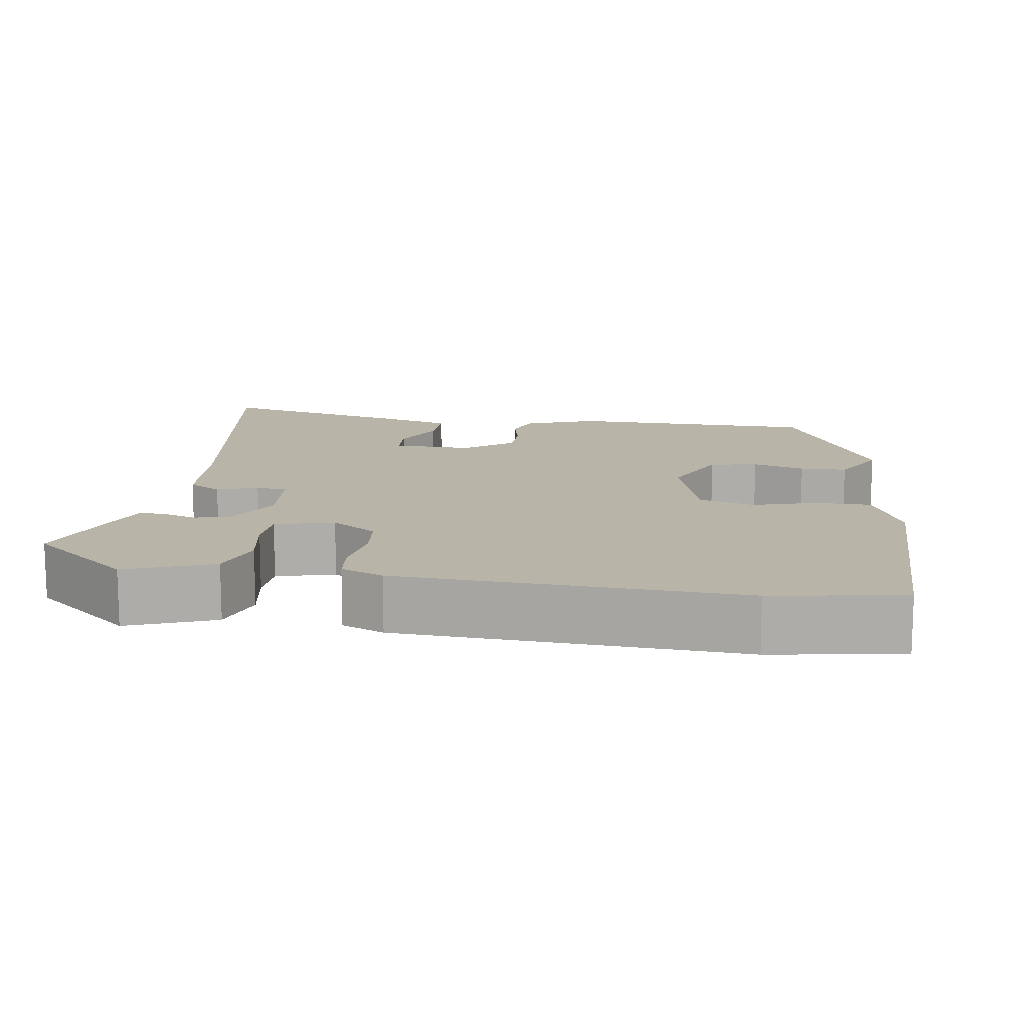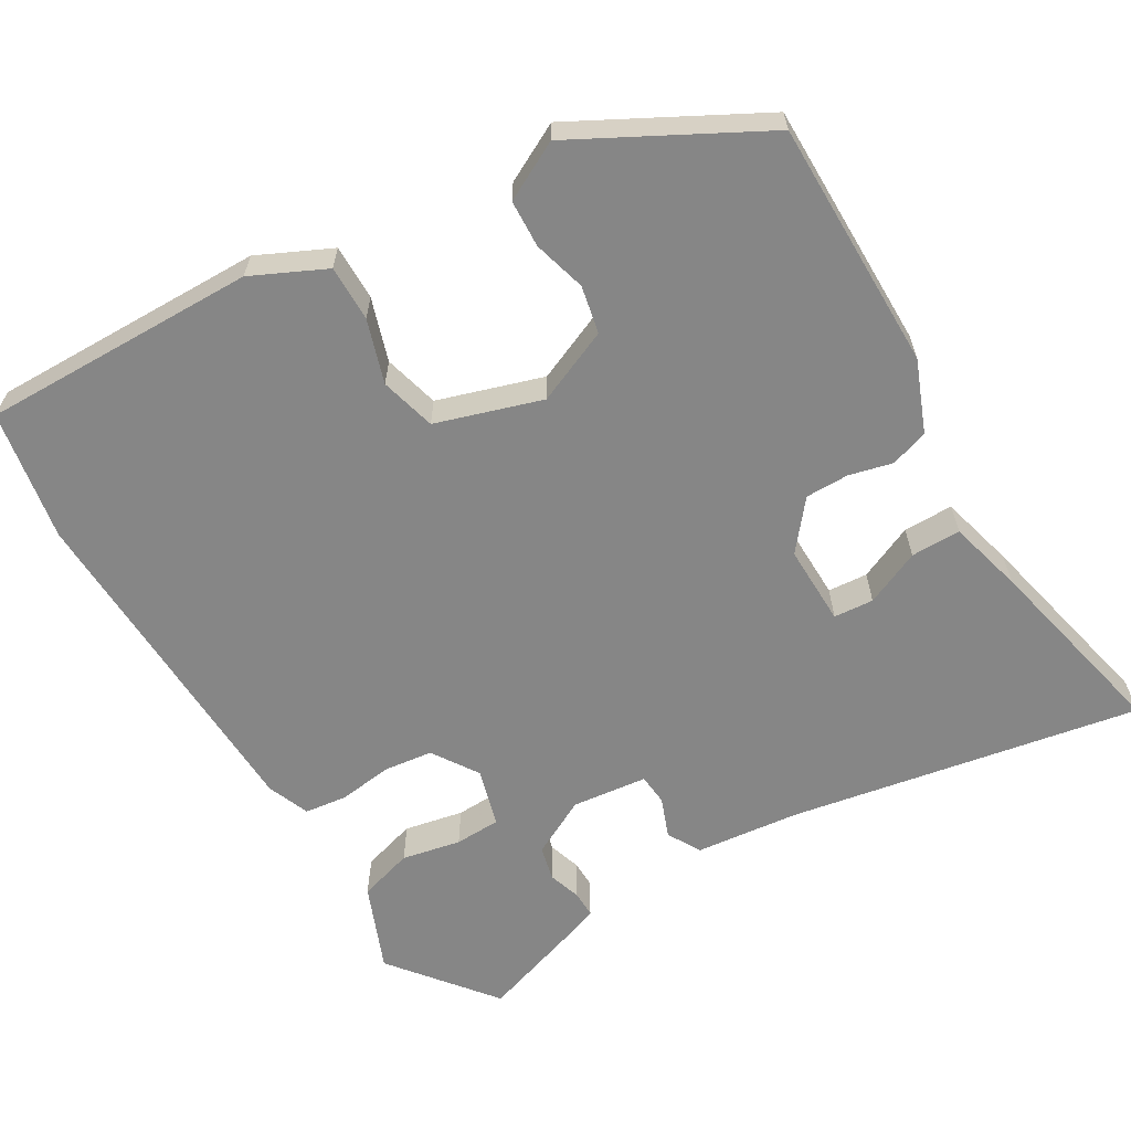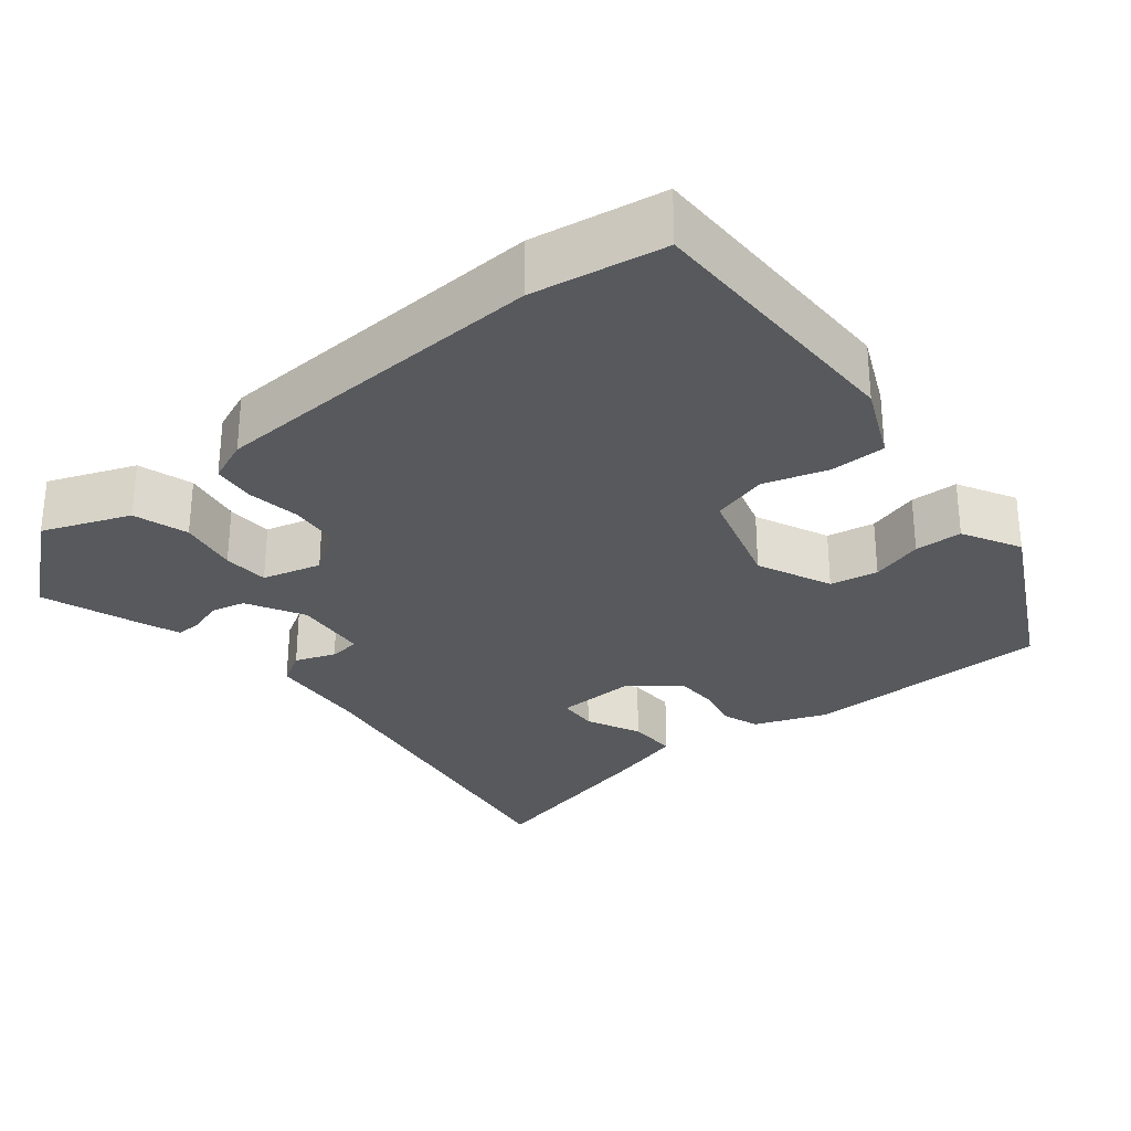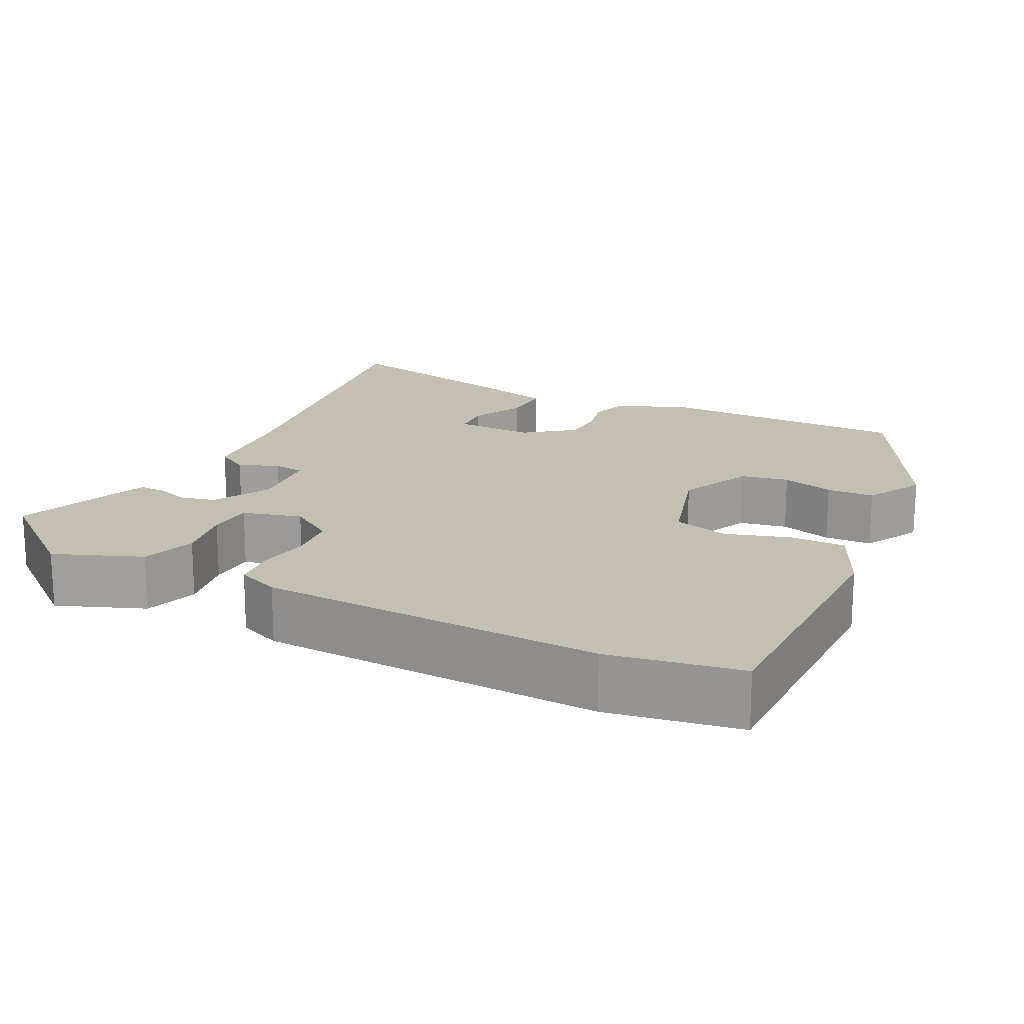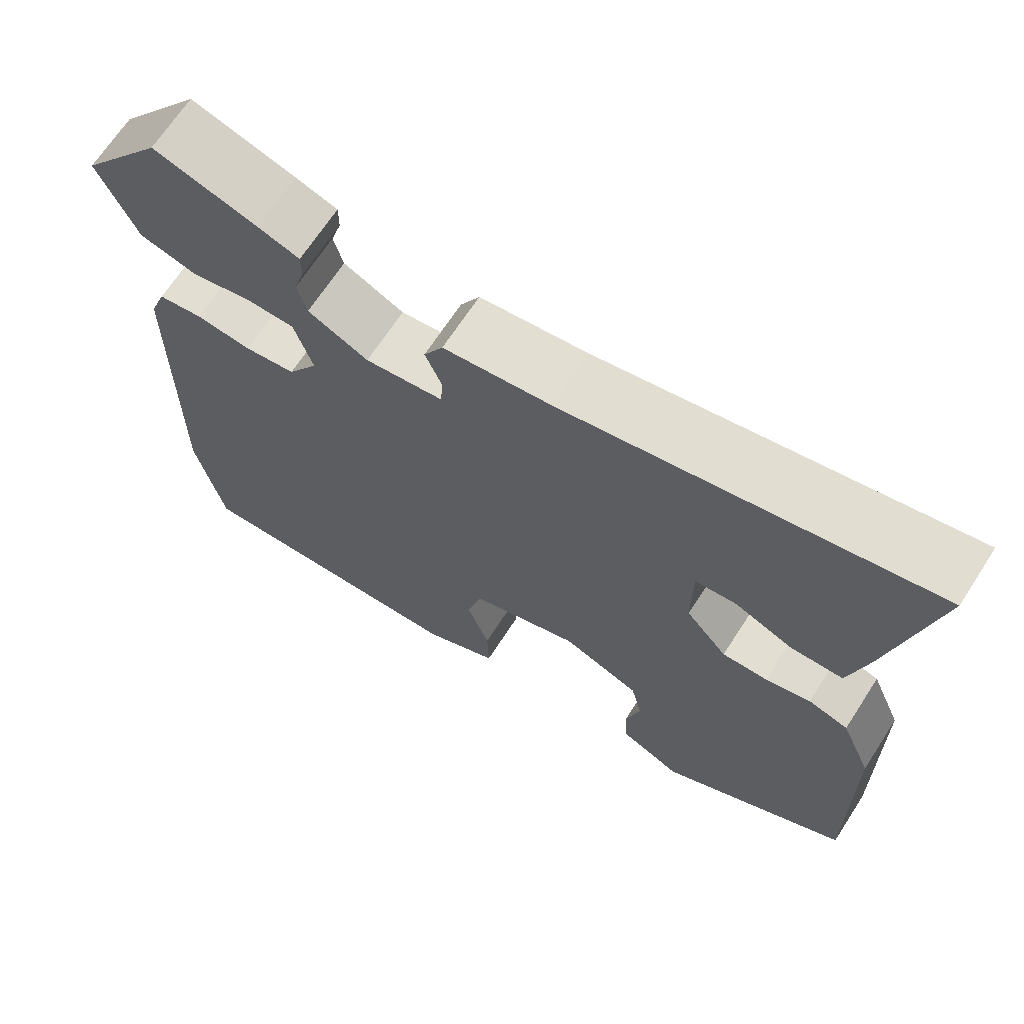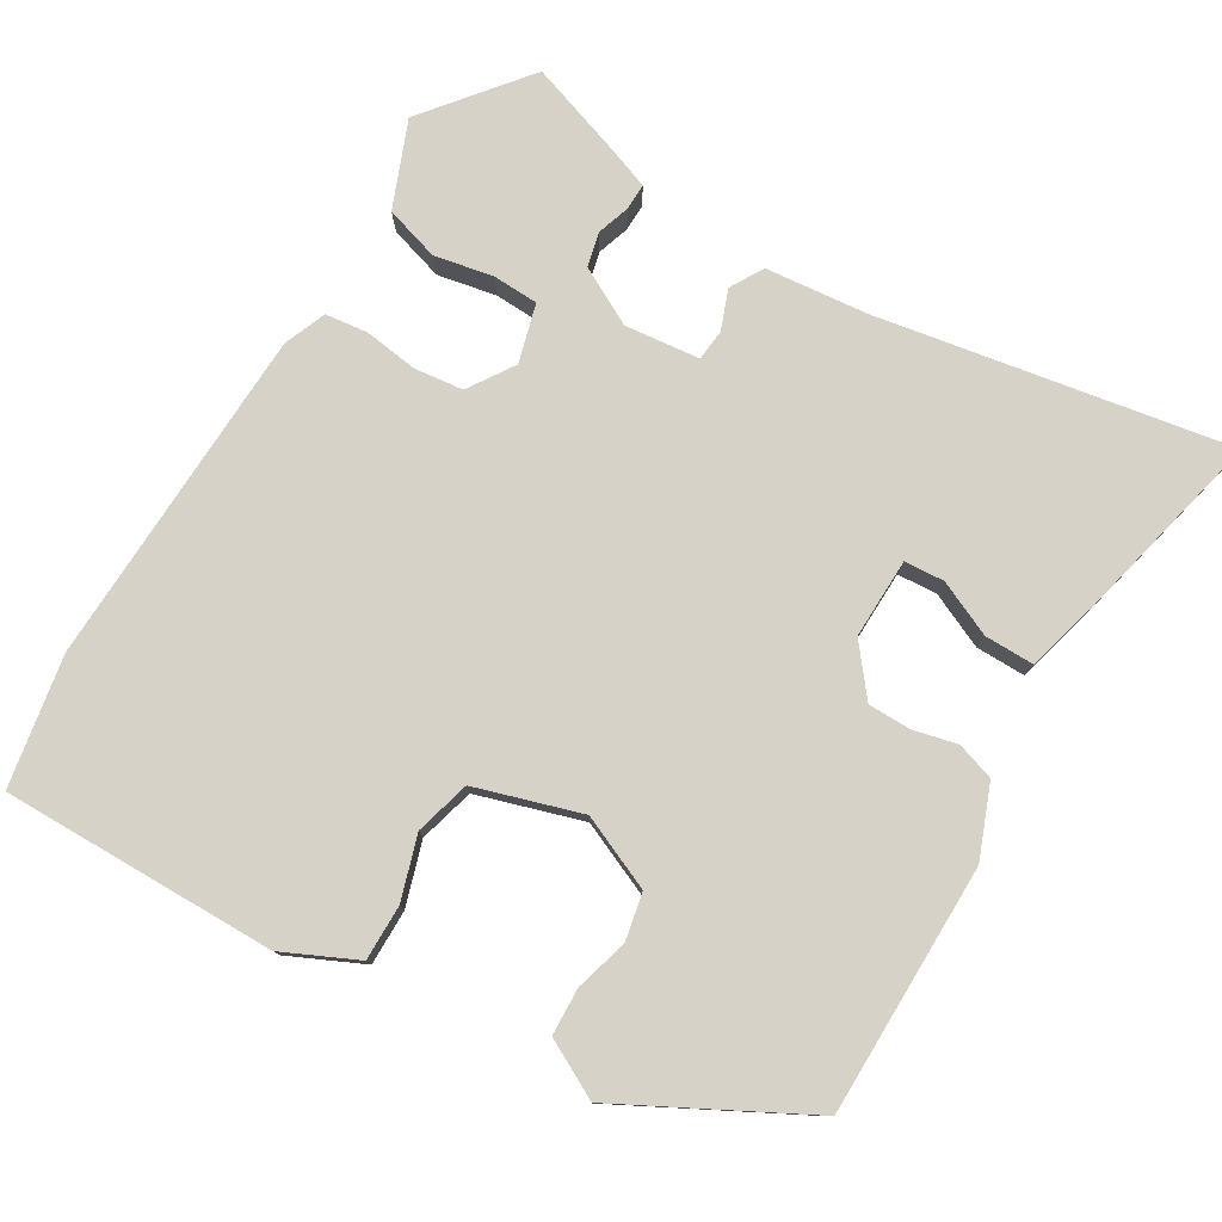
<metadata>
{"format":"obj","ext":"obj","renderer":"f3d","projection":"perspective","resolution":1024,"background":"white","views":[{"elev":13.2,"azim":100.6,"up":"+Y"},{"elev":-62.2,"azim":-148.3,"up":"+Y"},{"elev":-29.1,"azim":131.1,"up":"+Y"},{"elev":17.8,"azim":118.5,"up":"+Y"},{"elev":68.2,"azim":-147.0,"up":"+Z"},{"elev":78.3,"azim":-147.8,"up":"+Y"}]}
</metadata>
<code>
v -0.503 0.07 -0.361
v -0.497 0.07 -0.034
v -0.458 0.07 0.059
v -0.408 0.07 0.074
v -0.352 0.07 0.059
v -0.295 0.07 0.058
v -0.243 0.07 0.12
v -0.243 0.07 0.225
v -0.295 0.07 0.23
v -0.368 0.07 0.199
v -0.433 0.07 0.2
v -0.457 0.07 0.298
v -0.51 0.07 0.553
v -0.053 0.07 0.462
v 0.082 0.07 0.445
v 0.106 0.07 0.401
v 0.085 0.07 0.349
v 0.088 0.07 0.308
v 0.186 0.07 0.295
v 0.262 0.07 0.333
v 0.274 0.07 0.378
v 0.261 0.07 0.421
v 0.261 0.07 0.456
v 0.313 0.07 0.474
v 0.443 0.07 0.515
v 0.547 0.07 0.379
v 0.499 0.07 0.267
v 0.427 0.07 0.247
v 0.35 0.07 0.264
v 0.29 0.07 0.263
v 0.267 0.07 0.187
v 0.305 0.07 0.126
v 0.369 0.07 0.117
v 0.439 0.07 0.125
v 0.495 0.07 0.117
v 0.516 0.07 0.061
v 0.523 0.07 -0.385
v 0.489 0.07 -0.555
v 0.129 0.07 -0.543
v 0.034 0.07 -0.496
v 0.036 0.07 -0.423
v 0.064 0.07 -0.341
v 0.046 0.07 -0.268
v -0.091 0.07 -0.222
v -0.189 0.07 -0.262
v -0.203 0.07 -0.324
v -0.185 0.07 -0.393
v -0.189 0.07 -0.455
v -0.266 0.07 -0.493
v -0.503 0 -0.361
v -0.497 0 -0.034
v -0.458 0 0.059
v -0.408 0 0.074
v -0.352 0 0.059
v -0.295 0 0.058
v -0.243 0 0.12
v -0.243 0 0.225
v -0.295 0 0.23
v -0.368 0 0.199
v -0.433 0 0.2
v -0.457 0 0.298
v -0.51 0 0.553
v -0.053 0 0.462
v 0.082 0 0.445
v 0.106 0 0.401
v 0.085 0 0.349
v 0.088 0 0.308
v 0.186 0 0.295
v 0.262 0 0.333
v 0.274 0 0.378
v 0.261 0 0.421
v 0.261 0 0.456
v 0.313 0 0.474
v 0.443 0 0.515
v 0.547 0 0.379
v 0.499 0 0.267
v 0.427 0 0.247
v 0.35 0 0.264
v 0.29 0 0.263
v 0.267 0 0.187
v 0.305 0 0.126
v 0.369 0 0.117
v 0.439 0 0.125
v 0.495 0 0.117
v 0.516 0 0.061
v 0.523 0 -0.385
v 0.489 0 -0.555
v 0.129 0 -0.543
v 0.034 0 -0.496
v 0.036 0 -0.423
v 0.064 0 -0.341
v 0.046 0 -0.268
v -0.091 0 -0.222
v -0.189 0 -0.262
v -0.203 0 -0.324
v -0.185 0 -0.393
v -0.189 0 -0.455
v -0.266 0 -0.493
f 3 4 5
f 2 3 5
f 1 2 5
f 49 1 5
f 48 49 5
f 47 48 5
f 46 47 5
f 45 46 5 6
f 44 45 6 7
f 43 44 7 8
f 40 41 42
f 39 40 42
f 38 39 42
f 37 38 42
f 36 37 42
f 35 36 42
f 34 35 42
f 33 34 42
f 32 33 42 43
f 31 32 43 8
f 27 28 29
f 26 27 29
f 25 26 29
f 24 25 29
f 23 24 29
f 22 23 29
f 21 22 29
f 20 21 29 30
f 19 20 30 31
f 14 15 16 17
f 14 17 18
f 12 13 14
f 11 12 14
f 10 11 14
f 9 10 14
f 9 14 18
f 18 19 31
f 9 18 31
f 8 9 31
f 54 53 52
f 54 52 51
f 54 51 50
f 54 50 98
f 54 98 97
f 54 97 96
f 54 96 95
f 55 54 95 94
f 56 55 94 93
f 57 56 93 92
f 91 90 89
f 91 89 88
f 91 88 87
f 91 87 86
f 91 86 85
f 91 85 84
f 91 84 83
f 91 83 82
f 92 91 82 81
f 57 92 81 80
f 78 77 76
f 78 76 75
f 78 75 74
f 78 74 73
f 78 73 72
f 78 72 71
f 78 71 70
f 79 78 70 69
f 80 79 69 68
f 66 65 64 63
f 67 66 63
f 63 62 61
f 63 61 60
f 63 60 59
f 63 59 58
f 67 63 58
f 80 68 67
f 80 67 58
f 80 58 57
f 1 50 51 2
f 2 51 52 3
f 3 52 53 4
f 4 53 54 5
f 5 54 55 6
f 6 55 56 7
f 7 56 57 8
f 8 57 58 9
f 9 58 59 10
f 10 59 60 11
f 11 60 61 12
f 12 61 62 13
f 13 62 63 14
f 14 63 64 15
f 15 64 65 16
f 16 65 66 17
f 17 66 67 18
f 18 67 68 19
f 19 68 69 20
f 20 69 70 21
f 21 70 71 22
f 22 71 72 23
f 23 72 73 24
f 24 73 74 25
f 25 74 75 26
f 26 75 76 27
f 27 76 77 28
f 28 77 78 29
f 29 78 79 30
f 30 79 80 31
f 31 80 81 32
f 32 81 82 33
f 33 82 83 34
f 34 83 84 35
f 35 84 85 36
f 36 85 86 37
f 37 86 87 38
f 38 87 88 39
f 39 88 89 40
f 40 89 90 41
f 41 90 91 42
f 42 91 92 43
f 43 92 93 44
f 44 93 94 45
f 45 94 95 46
f 46 95 96 47
f 47 96 97 48
f 48 97 98 49
f 49 98 50 1

</code>
